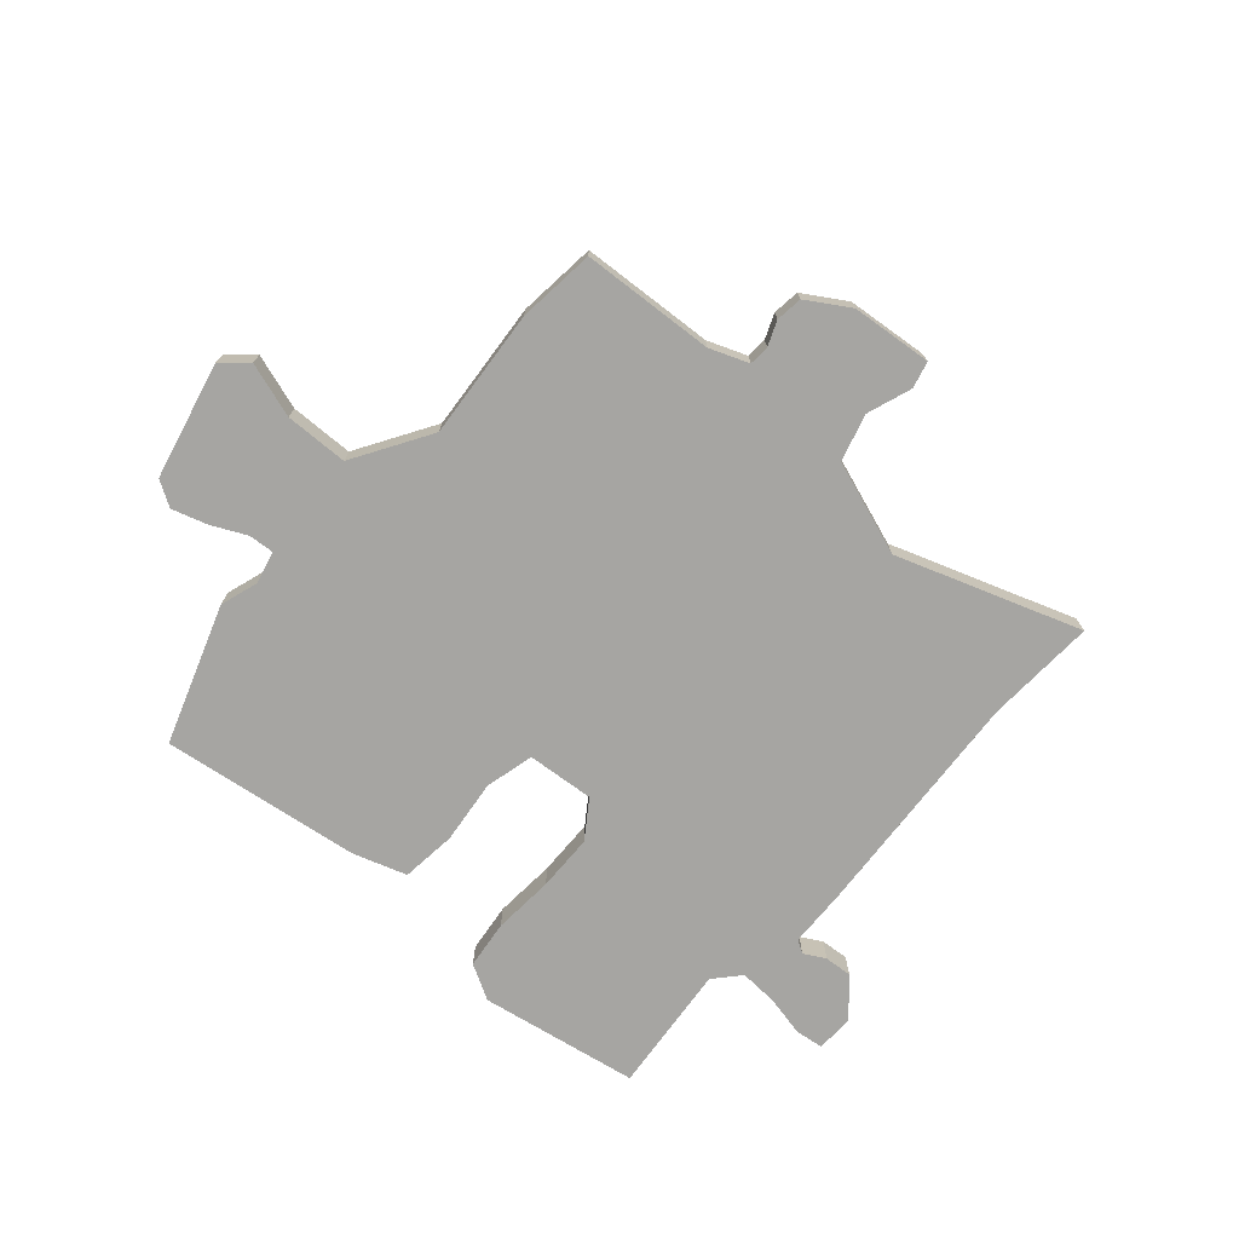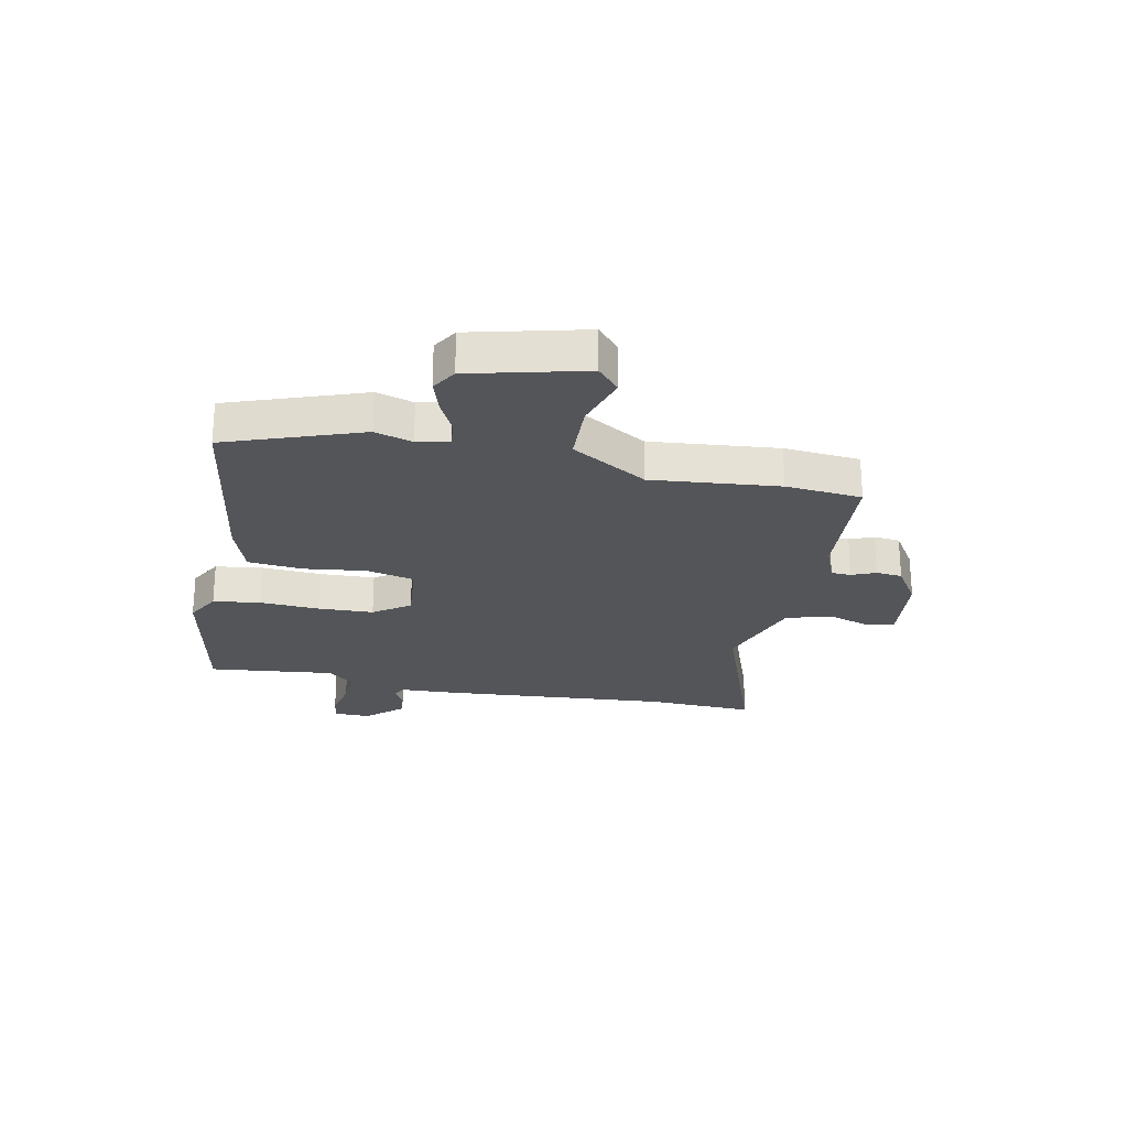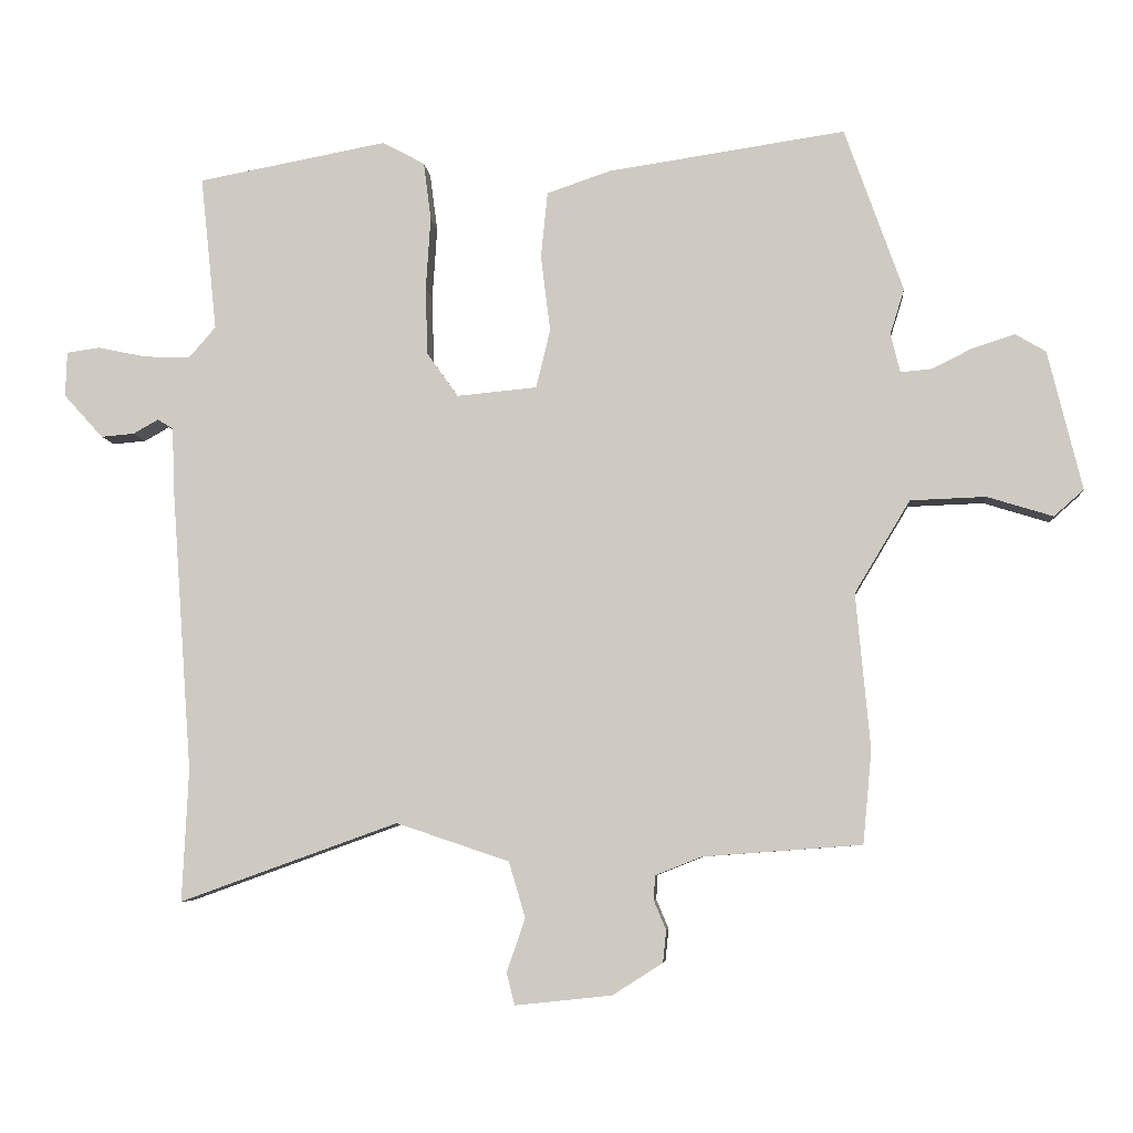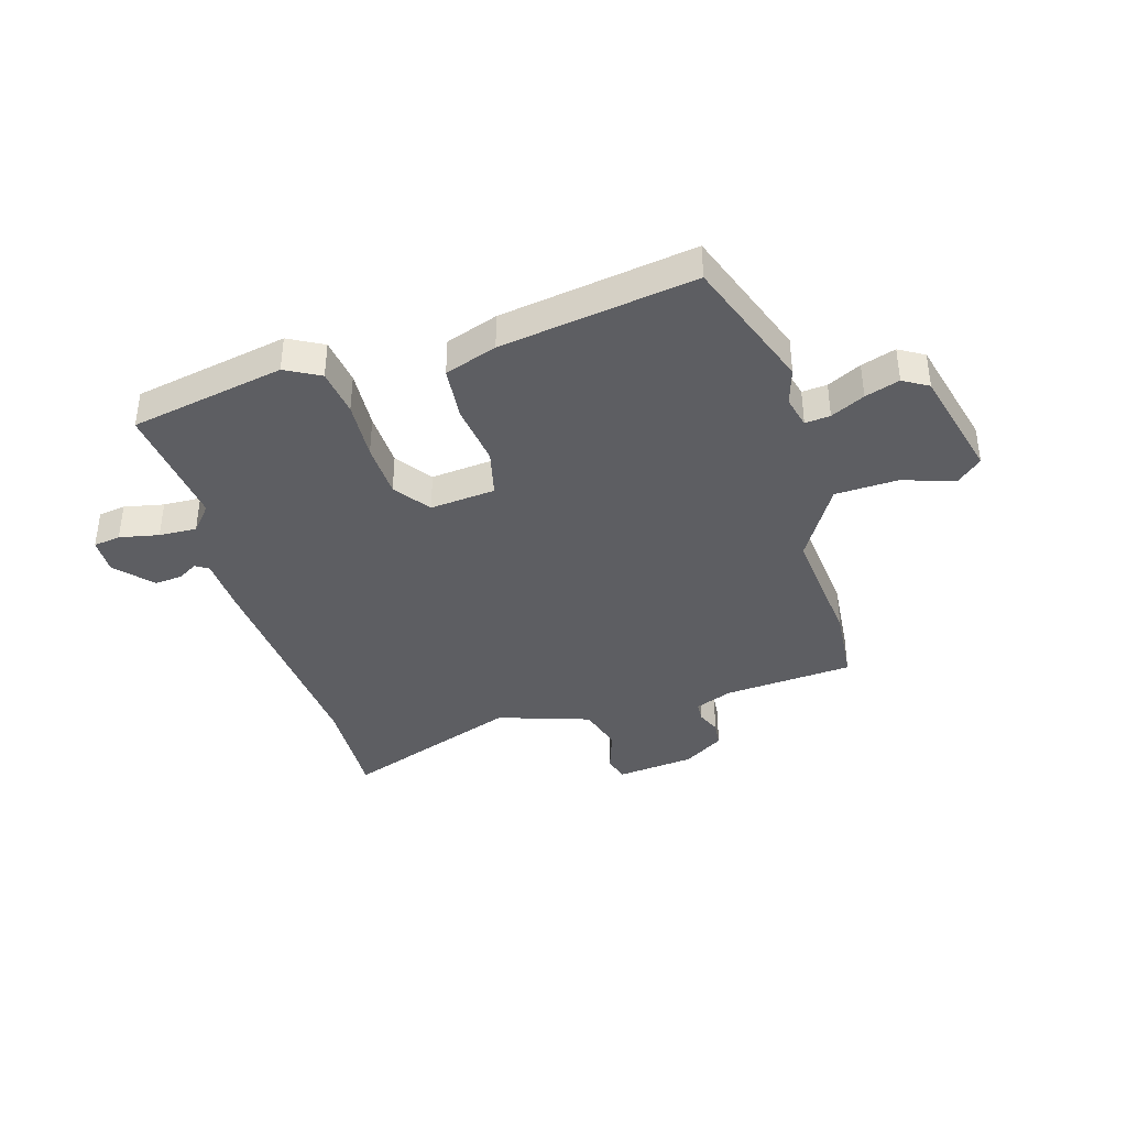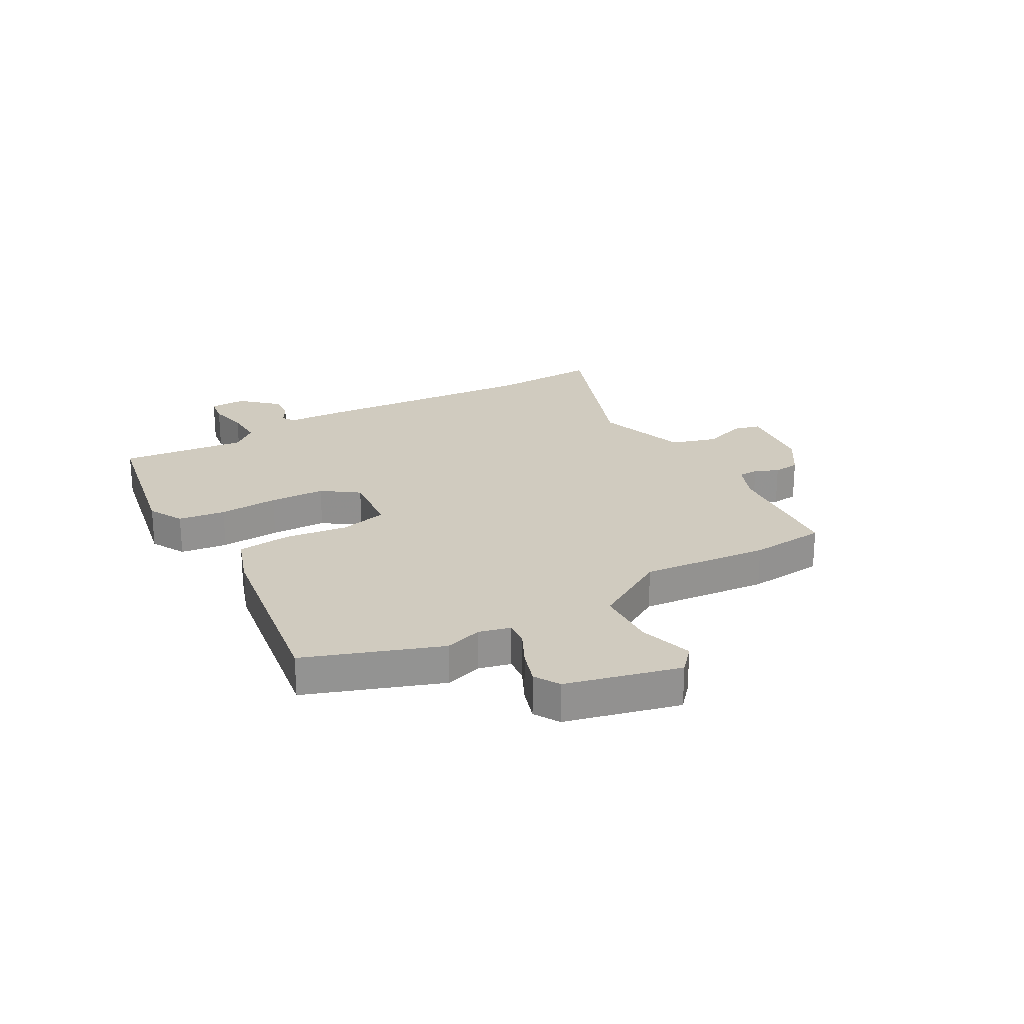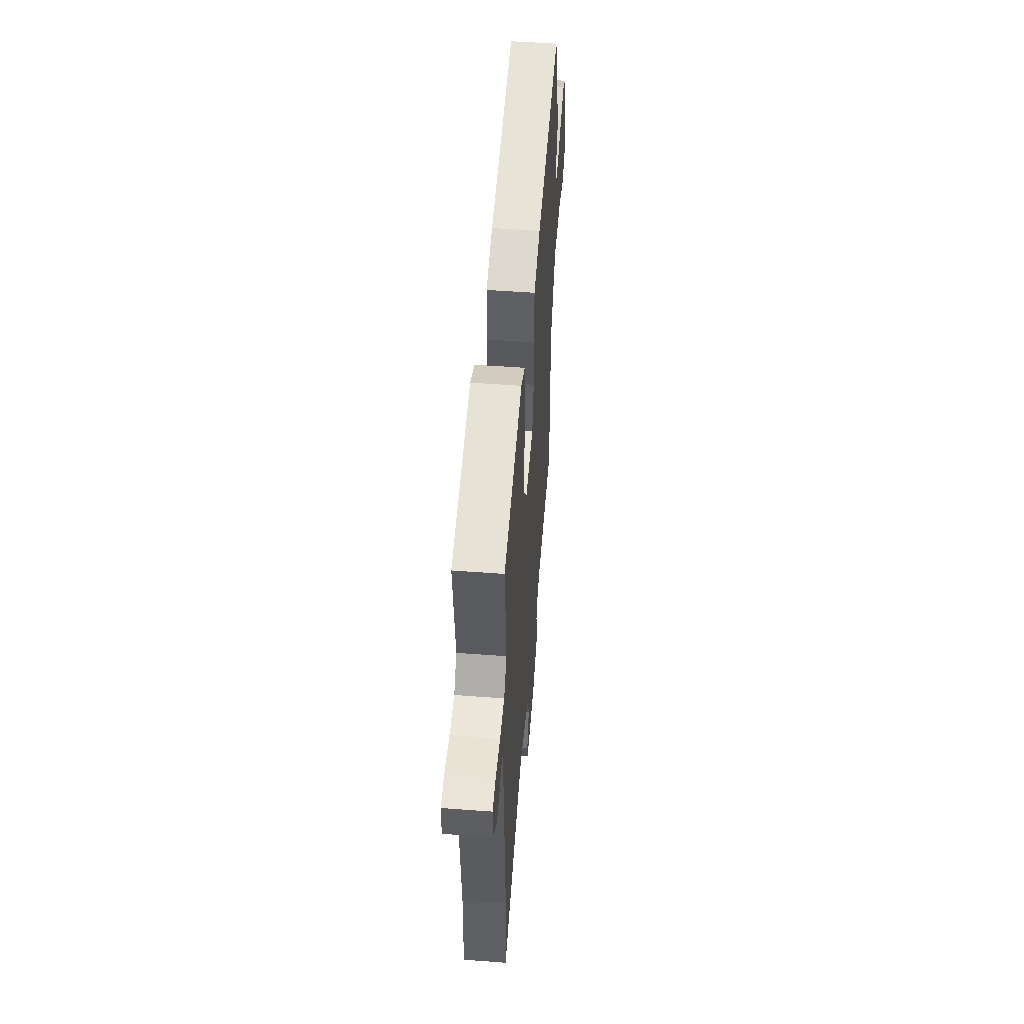
<metadata>
{"format":"obj","ext":"obj","renderer":"f3d","projection":"perspective","resolution":1024,"background":"white","views":[{"elev":-73.6,"azim":138.2,"up":"+Y"},{"elev":-24.3,"azim":78.6,"up":"+Y"},{"elev":-6.4,"azim":5.1,"up":"+Z"},{"elev":-38.7,"azim":16.9,"up":"+Y"},{"elev":23.7,"azim":60.8,"up":"+Y"},{"elev":52.6,"azim":-85.4,"up":"+Z"}]}
</metadata>
<code>
v -0.504 0.07 -0.594
v -0.495 0.07 -0.4
v -0.525 0.07 0.013
v -0.529 0.07 0.114
v -0.552 0.07 0.128
v -0.589 0.07 0.107
v -0.638 0.07 0.103
v -0.696 0.07 0.167
v -0.694 0.07 0.233
v -0.645 0.07 0.24
v -0.574 0.07 0.225
v -0.506 0.07 0.222
v -0.466 0.07 0.268
v -0.49 0.07 0.496
v -0.211 0.07 0.548
v -0.149 0.07 0.514
v -0.138 0.07 0.429
v -0.145 0.07 0.322
v -0.142 0.07 0.222
v -0.096 0.07 0.157
v 0.022 0.07 0.168
v 0.043 0.07 0.254
v 0.029 0.07 0.367
v 0.039 0.07 0.464
v 0.133 0.07 0.496
v 0.483 0.07 0.548
v 0.569 0.07 0.306
v 0.548 0.07 0.239
v 0.562 0.07 0.182
v 0.607 0.07 0.186
v 0.668 0.07 0.216
v 0.73 0.07 0.236
v 0.775 0.07 0.209
v 0.825 0.07 0.004
v 0.781 0.07 -0.035
v 0.684 0.07 -0.005
v 0.573 0.07 -0.009
v 0.491 0.07 -0.145
v 0.512 0.07 -0.374
v 0.499 0.07 -0.511
v 0.265 0.07 -0.528
v 0.197 0.07 -0.555
v 0.195 0.07 -0.591
v 0.213 0.07 -0.634
v 0.208 0.07 -0.681
v 0.134 0.07 -0.728
v -0.008 0.07 -0.743
v -0.02 0.07 -0.696
v 0.007 0.07 -0.617
v -0.017 0.07 -0.535
v -0.183 0.07 -0.479
v -0.504 0 -0.594
v -0.495 0 -0.4
v -0.525 0 0.013
v -0.529 0 0.114
v -0.552 0 0.128
v -0.589 0 0.107
v -0.638 0 0.103
v -0.696 0 0.167
v -0.694 0 0.233
v -0.645 0 0.24
v -0.574 0 0.225
v -0.506 0 0.222
v -0.466 0 0.268
v -0.49 0 0.496
v -0.211 0 0.548
v -0.149 0 0.514
v -0.138 0 0.429
v -0.145 0 0.322
v -0.142 0 0.222
v -0.096 0 0.157
v 0.022 0 0.168
v 0.043 0 0.254
v 0.029 0 0.367
v 0.039 0 0.464
v 0.133 0 0.496
v 0.483 0 0.548
v 0.569 0 0.306
v 0.548 0 0.239
v 0.562 0 0.182
v 0.607 0 0.186
v 0.668 0 0.216
v 0.73 0 0.236
v 0.775 0 0.209
v 0.825 0 0.004
v 0.781 0 -0.035
v 0.684 0 -0.005
v 0.573 0 -0.009
v 0.491 0 -0.145
v 0.512 0 -0.374
v 0.499 0 -0.511
v 0.265 0 -0.528
v 0.197 0 -0.555
v 0.195 0 -0.591
v 0.213 0 -0.634
v 0.208 0 -0.681
v 0.134 0 -0.728
v -0.008 0 -0.743
v -0.02 0 -0.696
v 0.007 0 -0.617
v -0.017 0 -0.535
v -0.183 0 -0.479
f 46 47 48 49
f 46 49 50
f 43 44 45 46
f 42 43 46 50
f 41 42 50 51
f 38 39 40 41
f 33 34 35 36
f 33 36 37
f 30 31 32 33
f 30 33 37
f 29 30 37 38
f 25 26 27 28
f 22 23 24 25
f 21 22 25 28
f 15 16 17 18
f 13 14 15 18
f 12 13 18 19
f 8 9 10 11
f 8 11 12
f 5 6 7 8
f 5 8 12 19
f 2 3 4
f 51 1 2
f 51 2 4
f 41 51 4
f 38 41 4
f 21 28 29 38
f 20 21 38 4
f 4 5 19 20
f 100 99 98 97
f 101 100 97
f 97 96 95 94
f 101 97 94 93
f 102 101 93 92
f 92 91 90 89
f 87 86 85 84
f 88 87 84
f 84 83 82 81
f 88 84 81
f 89 88 81 80
f 79 78 77 76
f 76 75 74 73
f 79 76 73 72
f 69 68 67 66
f 69 66 65 64
f 70 69 64 63
f 62 61 60 59
f 63 62 59
f 59 58 57 56
f 70 63 59 56
f 55 54 53
f 53 52 102
f 55 53 102
f 55 102 92
f 55 92 89
f 89 80 79 72
f 55 89 72 71
f 71 70 56 55
f 1 52 53 2
f 2 53 54 3
f 3 54 55 4
f 4 55 56 5
f 5 56 57 6
f 6 57 58 7
f 7 58 59 8
f 8 59 60 9
f 9 60 61 10
f 10 61 62 11
f 11 62 63 12
f 12 63 64 13
f 13 64 65 14
f 14 65 66 15
f 15 66 67 16
f 16 67 68 17
f 17 68 69 18
f 18 69 70 19
f 19 70 71 20
f 20 71 72 21
f 21 72 73 22
f 22 73 74 23
f 23 74 75 24
f 24 75 76 25
f 25 76 77 26
f 26 77 78 27
f 27 78 79 28
f 28 79 80 29
f 29 80 81 30
f 30 81 82 31
f 31 82 83 32
f 32 83 84 33
f 33 84 85 34
f 34 85 86 35
f 35 86 87 36
f 36 87 88 37
f 37 88 89 38
f 38 89 90 39
f 39 90 91 40
f 40 91 92 41
f 41 92 93 42
f 42 93 94 43
f 43 94 95 44
f 44 95 96 45
f 45 96 97 46
f 46 97 98 47
f 47 98 99 48
f 48 99 100 49
f 49 100 101 50
f 50 101 102 51
f 51 102 52 1

</code>
